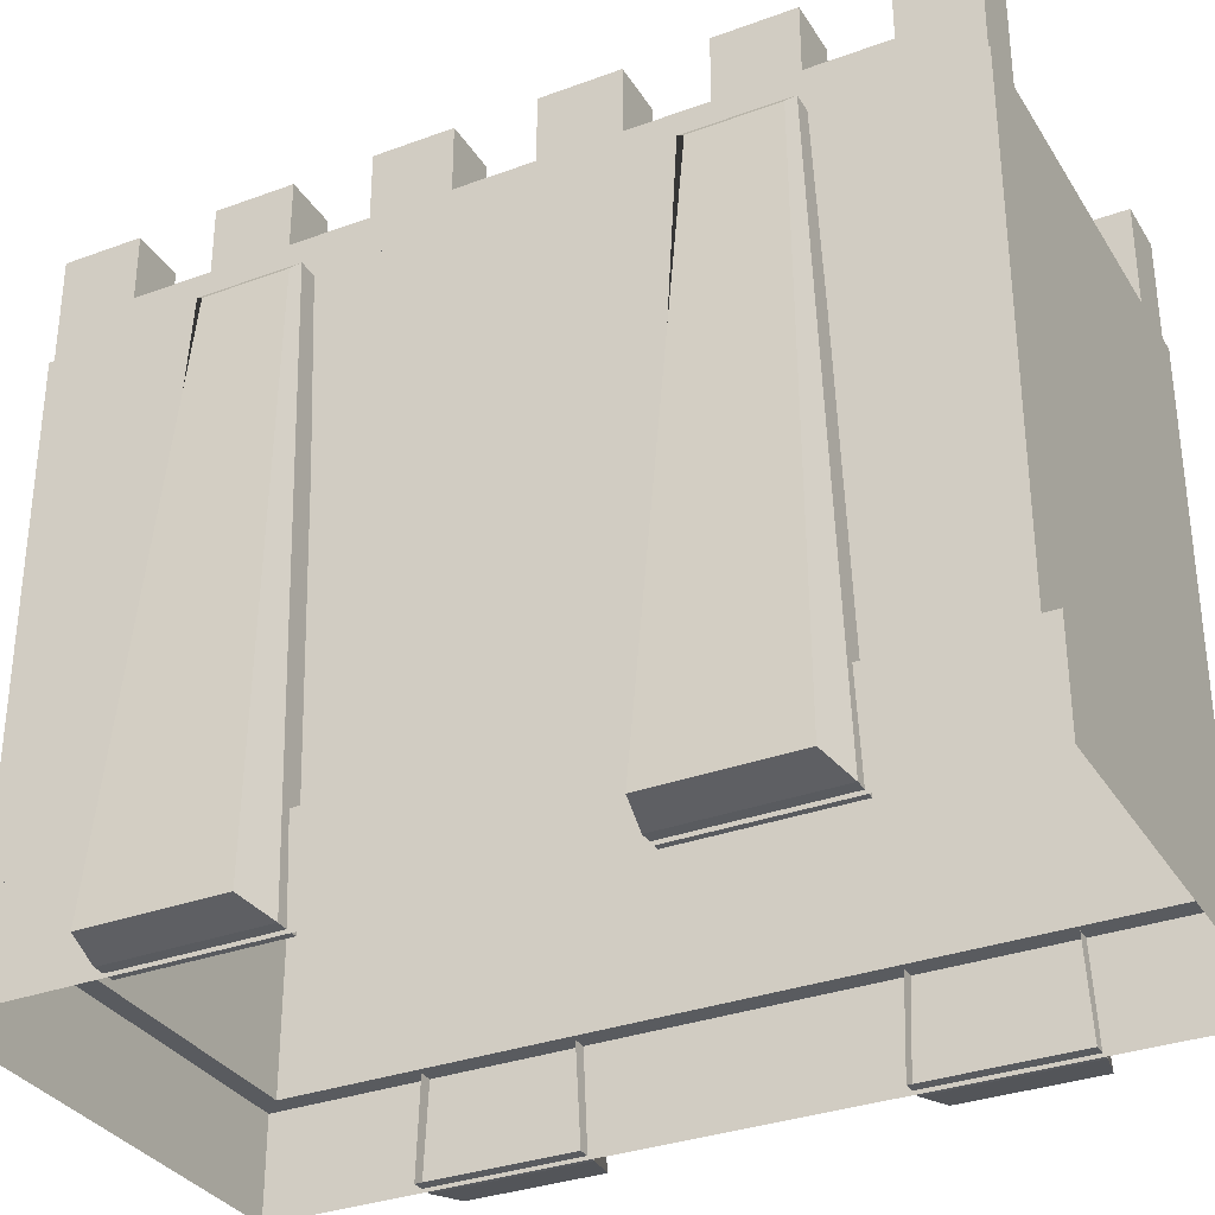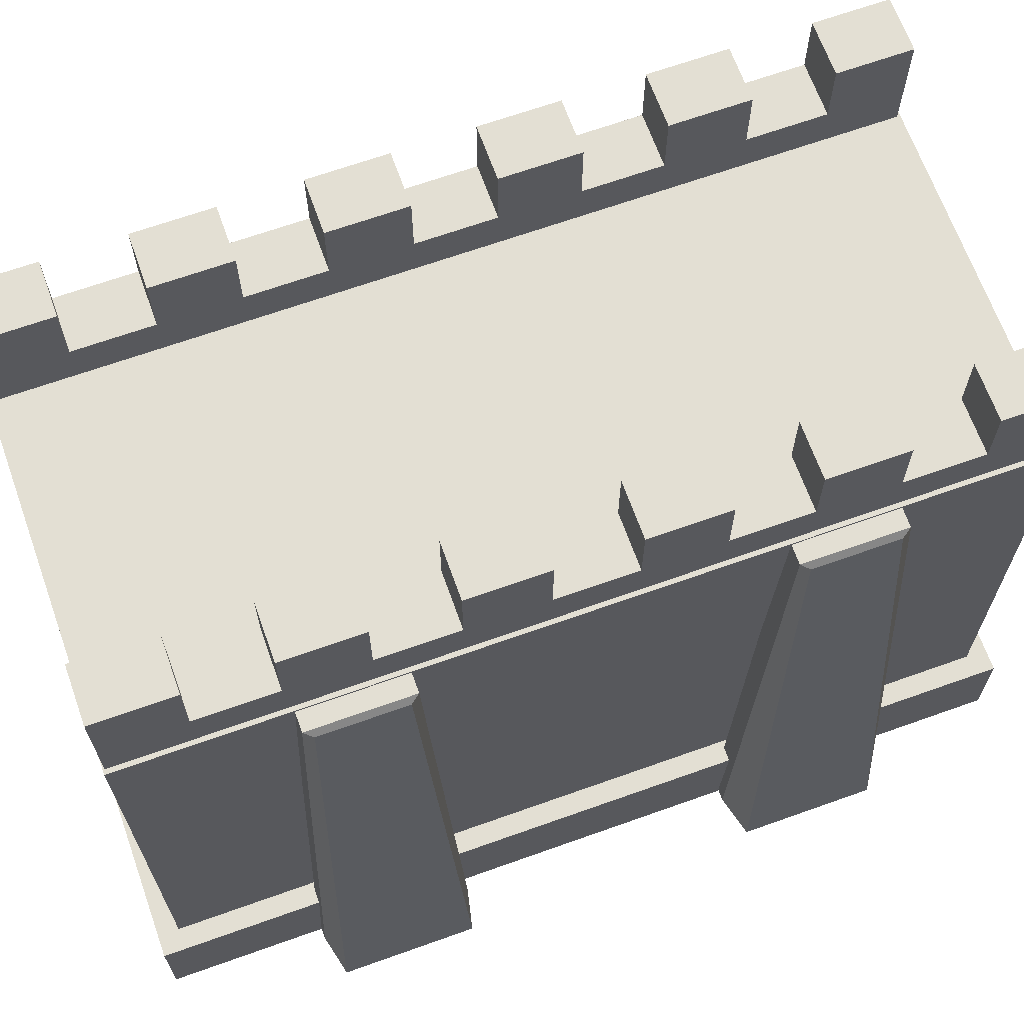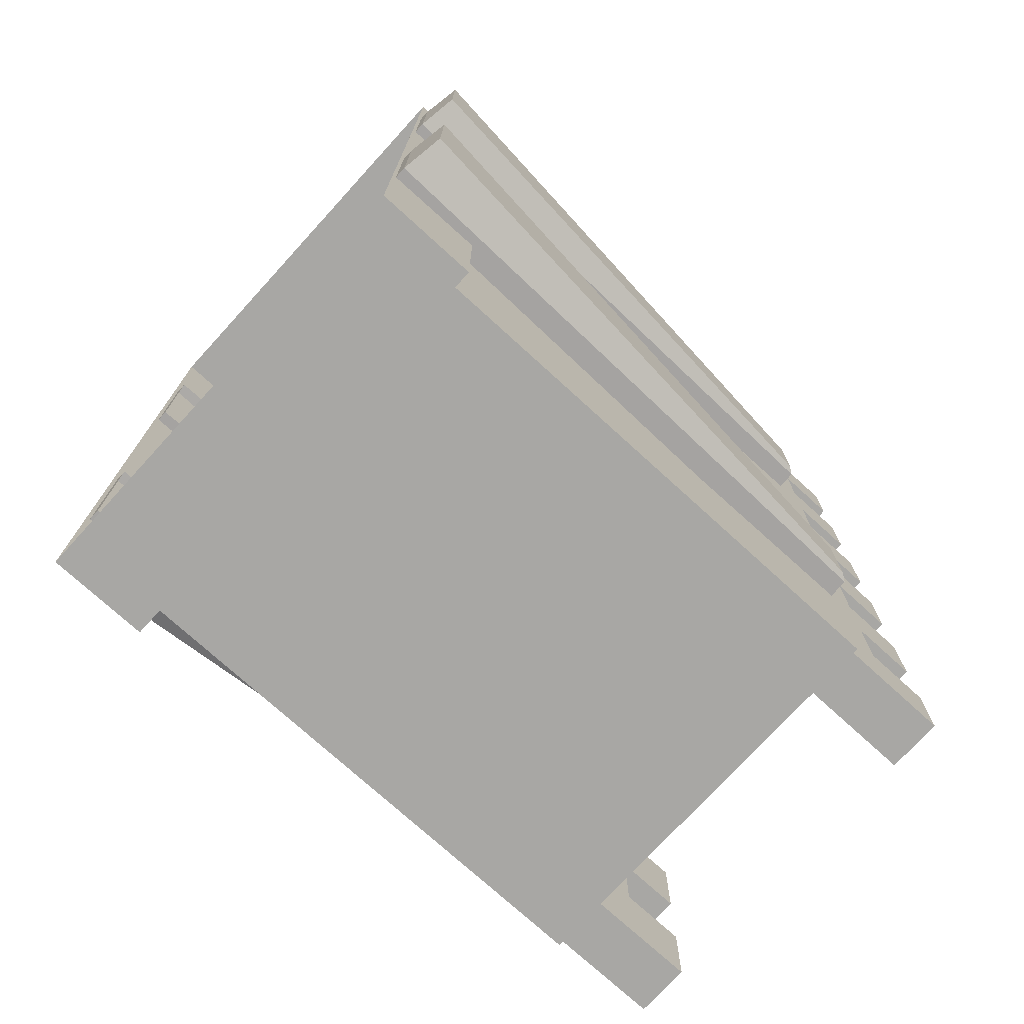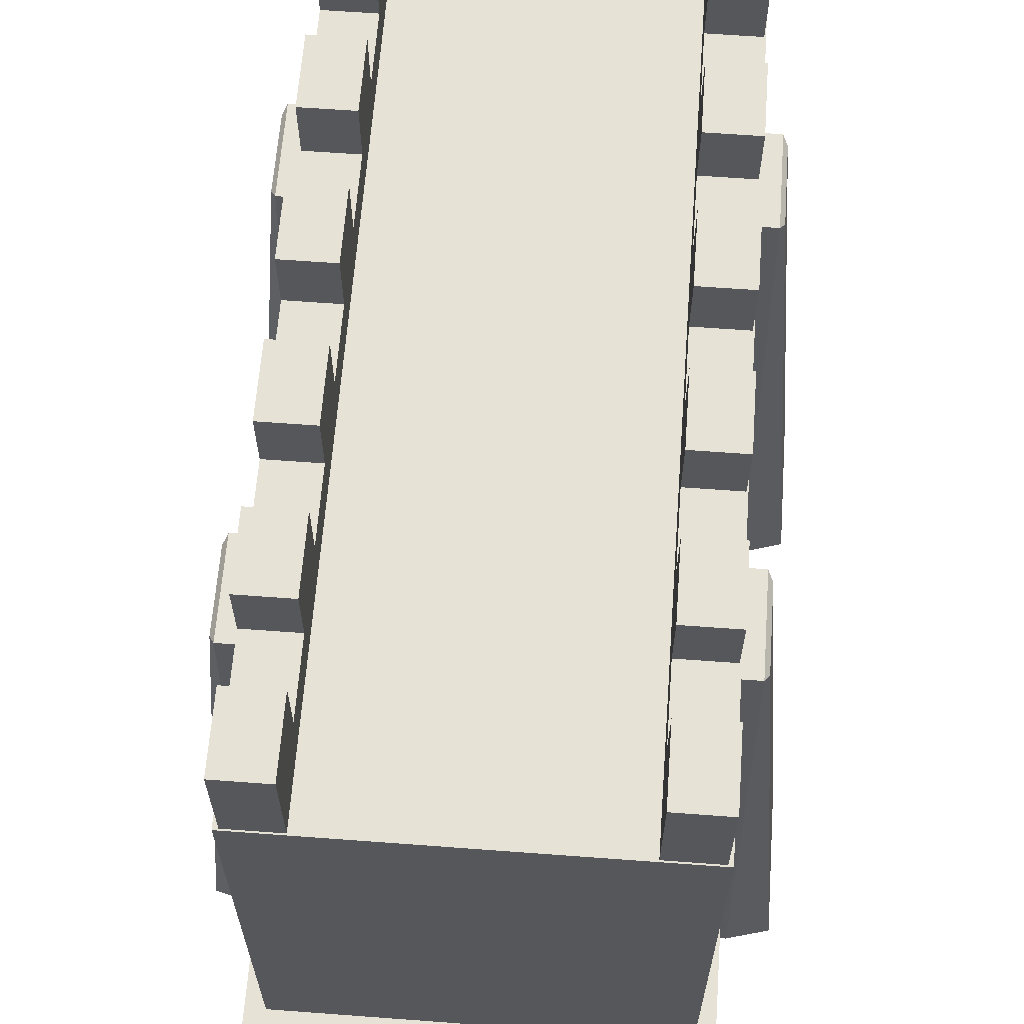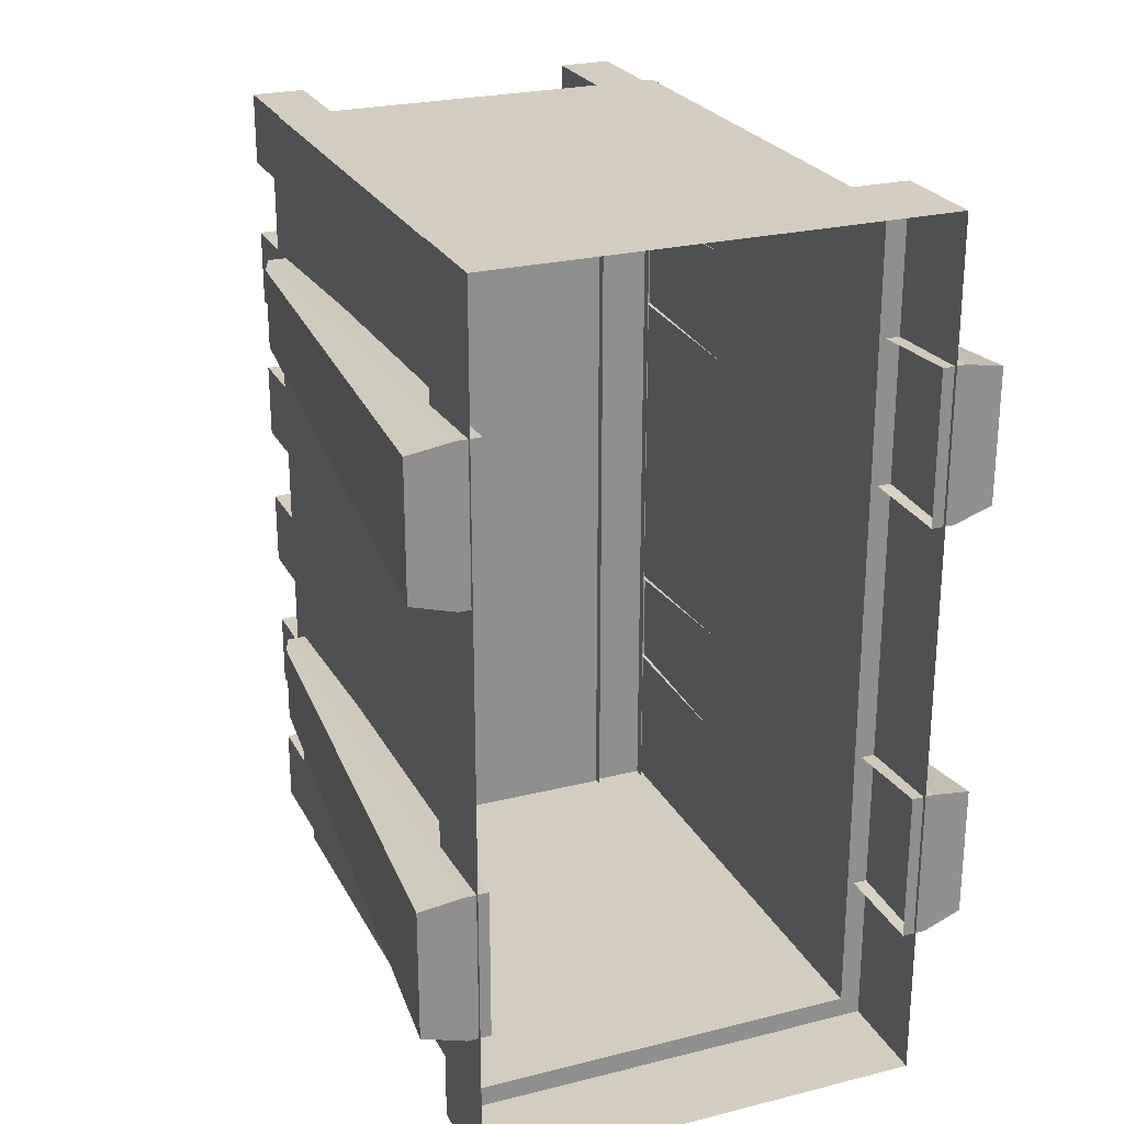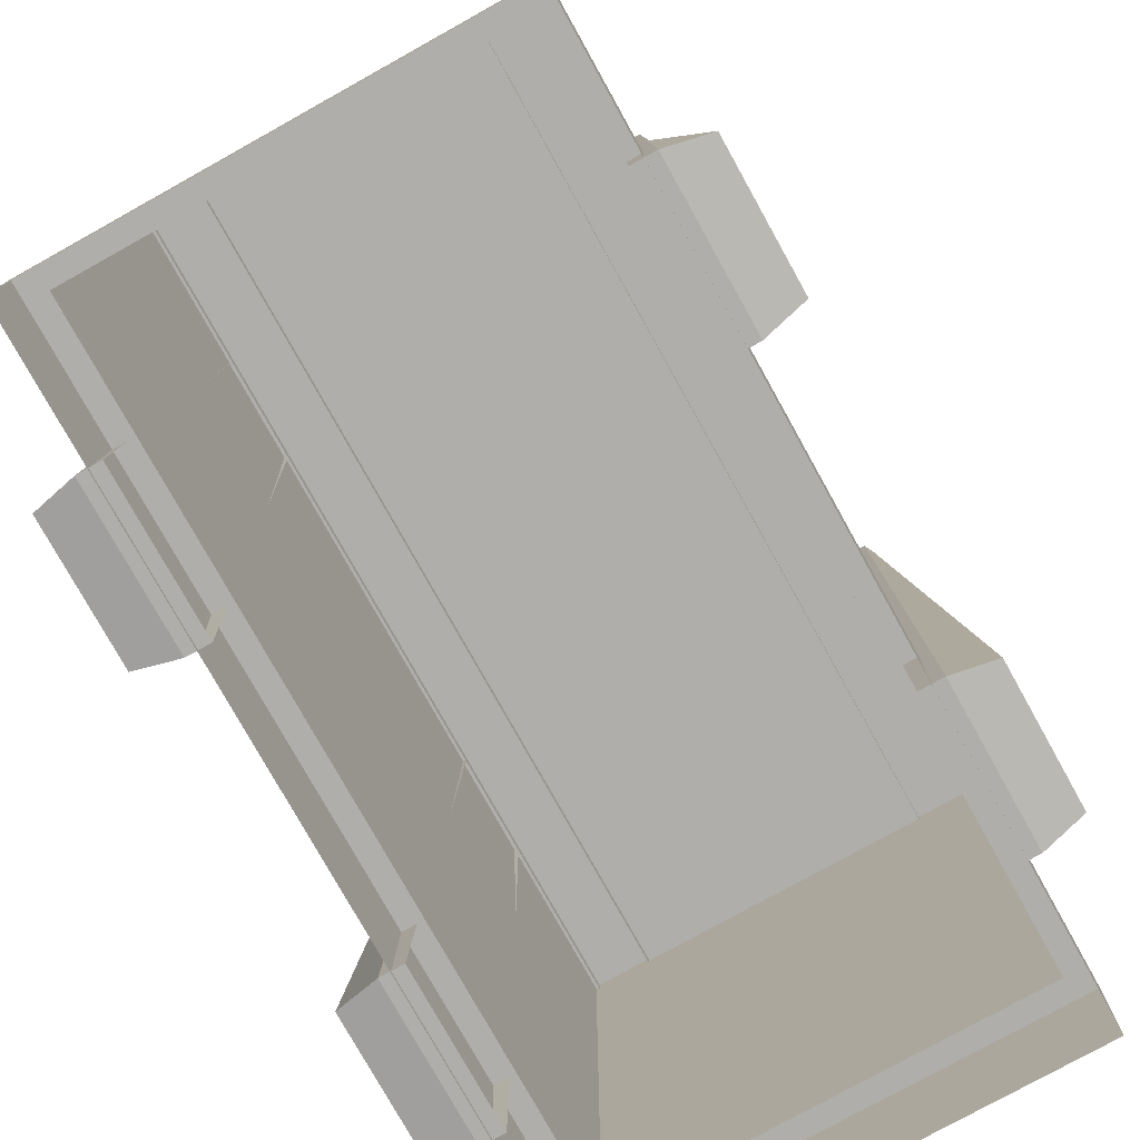
<metadata>
{"format":"obj","ext":"obj","renderer":"f3d","projection":"perspective","resolution":1024,"background":"white","views":[{"elev":-32.6,"azim":-62.9,"up":"+Y"},{"elev":67.0,"azim":-109.7,"up":"+Y"},{"elev":-74.6,"azim":47.6,"up":"+Z"},{"elev":63.4,"azim":-175.7,"up":"+Y"},{"elev":24.8,"azim":-22.2,"up":"+Z"},{"elev":-77.6,"azim":29.1,"up":"+Y"}]}
</metadata>
<code>
g default
v 6.509 11.07 -0.4479
v 7.509 11.07 -0.4479
v 6.509 12.07 -0.4479
v 7.509 12.07 -0.4479
v 6.509 12.07 -1.791
v 7.509 12.07 -1.791
v 6.509 12.07 -3.21
v 7.509 12.07 -3.21
v 6.509 12.07 -4.63
v 7.509 12.07 -4.63
v 6.509 12.07 -6.049
v 7.509 12.07 -6.049
v 6.509 12.07 -7.468
v 7.509 12.07 -7.468
v 6.509 12.07 -8.888
v 7.509 12.07 -8.888
v 6.509 12.07 -10.31
v 7.509 12.07 -10.31
v 6.509 12.07 -11.73
v 7.509 12.07 -11.73
v 6.509 12.07 -13.15
v 7.509 12.07 -13.15
v 6.509 12.07 -14.57
v 7.509 12.07 -14.57
v 6.509 12.07 -15.99
v 7.509 12.07 -15.99
v 6.509 11.07 -15.99
v 7.509 11.07 -15.99
v 6.509 11.07 -14.57
v 7.509 11.07 -14.57
v 6.509 11.07 -13.15
v 7.509 11.07 -13.15
v 6.509 11.07 -11.73
v 7.509 11.07 -11.73
v 6.509 11.07 -10.31
v 7.509 11.07 -10.31
v 6.509 11.07 -8.888
v 7.509 11.07 -8.888
v 6.509 11.07 -7.468
v 7.509 11.07 -7.468
v 6.509 11.07 -6.049
v 7.509 11.07 -6.049
v 6.509 11.07 -4.63
v 7.509 11.07 -4.63
v 6.509 11.07 -3.21
v 7.509 11.07 -3.21
v 6.509 11.07 -1.791
v 7.509 11.07 -1.791
v 6.509 13.28 -0.4479
v 7.509 13.28 -0.4479
v 7.509 13.28 -1.791
v 6.509 13.28 -1.791
v 6.509 13.28 -3.21
v 7.509 13.28 -3.21
v 7.509 13.28 -4.63
v 6.509 13.28 -4.63
v 6.509 13.28 -6.049
v 7.509 13.28 -6.049
v 7.509 13.28 -7.468
v 6.509 13.28 -7.468
v 6.509 13.28 -8.888
v 7.509 13.28 -8.888
v 7.509 13.28 -10.31
v 6.509 13.28 -10.31
v 6.509 13.28 -11.73
v 7.509 13.28 -11.73
v 7.509 13.28 -13.15
v 6.509 13.28 -13.15
v 6.509 13.28 -14.57
v 7.509 13.28 -14.57
v 7.509 13.28 -15.99
v 6.509 13.28 -15.99
v 7.009 11.07 -0.4479
v 7.009 11.07 -15.99
v 7.009 12.07 -15.99
v 7.009 13.28 -15.99
v 7.009 13.28 -14.57
v 7.009 12.07 -14.57
v 7.009 12.07 -13.15
v 7.009 13.28 -13.15
v 7.009 13.28 -11.73
v 7.009 12.07 -11.73
v 7.009 12.07 -10.31
v 7.009 13.28 -10.31
v 7.009 13.28 -8.888
v 7.009 12.07 -8.888
v 7.009 12.07 -7.468
v 7.009 13.28 -7.468
v 7.009 13.28 -6.049
v 7.009 12.07 -6.049
v 7.009 12.07 -4.63
v 7.009 13.28 -4.63
v 7.009 13.28 -3.21
v 7.009 12.07 -3.21
v 7.009 12.07 -1.791
v 7.009 13.28 -1.791
v 7.009 13.28 -0.4479
v 7.009 12.07 -0.4479
v -0.1738 0.04912 -10.68
v 0.0729 11.22 -11.18
v 0.0729 11.22 -13.04
v -0.1738 0.04912 -13.53
v -0.6124 0.04912 -10.68
v -1.401 0.1756 -10.86
v -0.4496 11.1 -11.33
v -0.3568 11.22 -11.18
v -0.4498 11.09 -12.88
v -0.3568 11.22 -13.04
v -1.401 0.1756 -13.36
v -0.6124 0.04912 -13.53
v -0.1738 0.04912 -2.626
v 0.0729 11.22 -3.121
v 0.0729 11.22 -4.98
v -0.1738 0.04912 -5.475
v -0.6124 0.04912 -2.626
v -1.401 0.1756 -2.803
v -0.4496 11.1 -3.276
v -0.3568 11.22 -3.121
v -0.4498 11.09 -4.819
v -0.3568 11.22 -4.98
v -1.401 0.1756 -5.297
v -0.6124 0.04912 -5.475
v -0.006984 11.26 -0.3916
v 7.608 11.26 -0.3916
v -0.006984 11.26 -16.02
v 7.608 11.26 -16.02
v -0.006984 1.842 -0.3916
v 7.608 1.842 -0.3916
v 7.608 1.842 -16.02
v -0.006984 1.842 -16.02
v -0.3986 -0.01986 0
v 8 -0.01986 0
v 8 1.842 0
v -0.3986 1.842 0
v 8 -0.01986 -16.41
v 8 1.842 -16.41
v -0.3986 1.842 -16.41
v -0.3986 -0.01986 -16.41
v 7.779 0.04912 -13.53
v 7.533 11.22 -13.04
v 7.533 11.22 -11.18
v 7.779 0.04912 -10.68
v 8.218 0.04912 -13.53
v 9.007 0.1756 -13.36
v 8.055 11.1 -12.88
v 7.962 11.22 -13.04
v 8.055 11.09 -11.34
v 7.962 11.22 -11.18
v 9.007 0.1756 -10.86
v 8.218 0.04912 -10.68
v 7.779 0.04912 -5.475
v 7.533 11.22 -4.98
v 7.533 11.22 -3.121
v 7.779 0.04912 -2.626
v 8.218 0.04912 -5.475
v 9.007 0.1756 -5.297
v 8.055 11.1 -4.825
v 7.962 11.22 -4.98
v 8.055 11.09 -3.281
v 7.962 11.22 -3.121
v 9.007 0.1756 -2.803
v 8.218 0.04912 -2.626
v 0.07596 11.07 -0.4479
v 1.076 11.07 -0.4479
v 0.07596 12.07 -0.4479
v 1.076 12.07 -0.4479
v 0.07596 12.07 -1.791
v 1.076 12.07 -1.791
v 0.07596 12.07 -3.21
v 1.076 12.07 -3.21
v 0.07596 12.07 -4.63
v 1.076 12.07 -4.63
v 0.07596 12.07 -6.049
v 1.076 12.07 -6.049
v 0.07596 12.07 -7.468
v 1.076 12.07 -7.468
v 0.07596 12.07 -8.888
v 1.076 12.07 -8.888
v 0.07596 12.07 -10.31
v 1.076 12.07 -10.31
v 0.07596 12.07 -11.73
v 1.076 12.07 -11.73
v 0.07596 12.07 -13.15
v 1.076 12.07 -13.15
v 0.07596 12.07 -14.57
v 1.076 12.07 -14.57
v 0.07596 12.07 -15.99
v 1.076 12.07 -15.99
v 0.07596 11.07 -15.99
v 1.076 11.07 -15.99
v 0.07596 11.07 -14.57
v 1.076 11.07 -14.57
v 0.07596 11.07 -13.15
v 1.076 11.07 -13.15
v 0.07596 11.07 -11.73
v 1.076 11.07 -11.73
v 0.07596 11.07 -10.31
v 1.076 11.07 -10.31
v 0.07596 11.07 -8.888
v 1.076 11.07 -8.888
v 0.07596 11.07 -7.468
v 1.076 11.07 -7.468
v 0.07596 11.07 -6.049
v 1.076 11.07 -6.049
v 0.07596 11.07 -4.63
v 1.076 11.07 -4.63
v 0.07596 11.07 -3.21
v 1.076 11.07 -3.21
v 0.07596 11.07 -1.791
v 1.076 11.07 -1.791
v 0.07596 13.28 -0.4479
v 1.076 13.28 -0.4479
v 1.076 13.28 -1.791
v 0.07596 13.28 -1.791
v 0.07596 13.28 -3.21
v 1.076 13.28 -3.21
v 1.076 13.28 -4.63
v 0.07596 13.28 -4.63
v 0.07596 13.28 -6.049
v 1.076 13.28 -6.049
v 1.076 13.28 -7.468
v 0.07596 13.28 -7.468
v 0.07596 13.28 -8.888
v 1.076 13.28 -8.888
v 1.076 13.28 -10.31
v 0.07596 13.28 -10.31
v 0.07596 13.28 -11.73
v 1.076 13.28 -11.73
v 1.076 13.28 -13.15
v 0.07596 13.28 -13.15
v 0.07596 13.28 -14.57
v 1.076 13.28 -14.57
v 1.076 13.28 -15.99
v 0.07596 13.28 -15.99
v 0.576 11.07 -0.4479
v 0.576 11.07 -15.99
v 0.576 12.07 -15.99
v 0.576 13.28 -15.99
v 0.576 13.28 -14.57
v 0.576 12.07 -14.57
v 0.576 12.07 -13.15
v 0.576 13.28 -13.15
v 0.576 13.28 -11.73
v 0.576 12.07 -11.73
v 0.576 12.07 -10.31
v 0.576 13.28 -10.31
v 0.576 13.28 -8.888
v 0.576 12.07 -8.888
v 0.576 12.07 -7.468
v 0.576 13.28 -7.468
v 0.576 13.28 -6.049
v 0.576 12.07 -6.049
v 0.576 12.07 -4.63
v 0.576 13.28 -4.63
v 0.576 13.28 -3.21
v 0.576 12.07 -3.21
v 0.576 12.07 -1.791
v 0.576 13.28 -1.791
v 0.576 13.28 -0.4479
v 0.576 12.07 -0.4479
g polySurface138
f 98 73 2 4
f 96 97 50 51
f 94 95 6 8
f 92 93 54 55
f 90 91 10 12
f 88 89 58 59
f 86 87 14 16
f 84 85 62 63
f 82 83 18 20
f 80 81 66 67
f 78 79 22 24
f 76 77 70 71
f 74 75 26 28
f 30 28 26 24
f 32 30 24 22
f 34 32 22 20
f 36 34 20 18
f 38 36 18 16
f 40 38 16 14
f 42 40 14 12
f 44 42 12 10
f 46 44 10 8
f 48 46 8 6
f 2 48 6 4
f 27 29 23 25
f 29 31 21 23
f 31 33 19 21
f 33 35 17 19
f 35 37 15 17
f 37 39 13 15
f 39 41 11 13
f 41 43 9 11
f 43 45 7 9
f 45 47 5 7
f 47 1 3 5
f 97 98 4 50
f 4 6 51 50
f 6 95 96 51
f 5 3 49 52
f 93 94 8 54
f 8 10 55 54
f 10 91 92 55
f 9 7 53 56
f 89 90 12 58
f 12 14 59 58
f 14 87 88 59
f 13 11 57 60
f 85 86 16 62
f 16 18 63 62
f 18 83 84 63
f 17 15 61 64
f 81 82 20 66
f 20 22 67 66
f 22 79 80 67
f 21 19 65 68
f 77 78 24 70
f 24 26 71 70
f 26 75 76 71
f 25 23 69 72
f 25 75 74 27
f 76 75 25 72
f 69 77 76 72
f 23 78 77 69
f 21 79 78 23
f 80 79 21 68
f 65 81 80 68
f 19 82 81 65
f 17 83 82 19
f 84 83 17 64
f 61 85 84 64
f 15 86 85 61
f 13 87 86 15
f 88 87 13 60
f 57 89 88 60
f 11 90 89 57
f 9 91 90 11
f 92 91 9 56
f 53 93 92 56
f 7 94 93 53
f 5 95 94 7
f 96 95 5 52
f 49 97 96 52
f 3 98 97 49
f 1 73 98 3
f 103 104 109 110
f 104 103 106 105
f 105 106 108 107
f 107 108 110 109
f 103 99 100 106
f 106 100 101 108
f 108 101 102 110
f 110 102 99 103
f 109 104 105 107
f 115 116 121 122
f 116 115 118 117
f 117 118 120 119
f 119 120 122 121
f 115 111 112 118
f 118 112 113 120
f 120 113 114 122
f 122 114 111 115
f 121 116 117 119
f 127 128 124 123
f 123 124 126 125
f 125 126 129 130
f 128 129 126 124
f 130 127 123 125
f 131 132 133 134
f 132 135 136 133
f 137 136 135 138
f 138 131 134 137
f 128 127 134 133
f 129 128 133 136
f 130 129 136 137
f 127 130 137 134
f 143 144 149 150
f 144 143 146 145
f 145 146 148 147
f 147 148 150 149
f 143 139 140 146
f 146 140 141 148
f 148 141 142 150
f 150 142 139 143
f 149 144 145 147
f 155 156 161 162
f 156 155 158 157
f 157 158 160 159
f 159 160 162 161
f 155 151 152 158
f 158 152 153 160
f 160 153 154 162
f 162 154 151 155
f 161 156 157 159
f 260 235 164 166
f 258 259 212 213
f 256 257 168 170
f 254 255 216 217
f 252 253 172 174
f 250 251 220 221
f 248 249 176 178
f 246 247 224 225
f 244 245 180 182
f 242 243 228 229
f 240 241 184 186
f 238 239 232 233
f 236 237 188 190
f 192 190 188 186
f 194 192 186 184
f 196 194 184 182
f 198 196 182 180
f 200 198 180 178
f 202 200 178 176
f 204 202 176 174
f 206 204 174 172
f 208 206 172 170
f 210 208 170 168
f 164 210 168 166
f 189 191 185 187
f 191 193 183 185
f 193 195 181 183
f 195 197 179 181
f 197 199 177 179
f 199 201 175 177
f 201 203 173 175
f 203 205 171 173
f 205 207 169 171
f 207 209 167 169
f 209 163 165 167
f 259 260 166 212
f 166 168 213 212
f 168 257 258 213
f 167 165 211 214
f 255 256 170 216
f 170 172 217 216
f 172 253 254 217
f 171 169 215 218
f 251 252 174 220
f 174 176 221 220
f 176 249 250 221
f 175 173 219 222
f 247 248 178 224
f 178 180 225 224
f 180 245 246 225
f 179 177 223 226
f 243 244 182 228
f 182 184 229 228
f 184 241 242 229
f 183 181 227 230
f 239 240 186 232
f 186 188 233 232
f 188 237 238 233
f 187 185 231 234
f 187 237 236 189
f 238 237 187 234
f 231 239 238 234
f 185 240 239 231
f 183 241 240 185
f 242 241 183 230
f 227 243 242 230
f 181 244 243 227
f 179 245 244 181
f 246 245 179 226
f 223 247 246 226
f 177 248 247 223
f 175 249 248 177
f 250 249 175 222
f 219 251 250 222
f 173 252 251 219
f 171 253 252 173
f 254 253 171 218
f 215 255 254 218
f 169 256 255 215
f 167 257 256 169
f 258 257 167 214
f 211 259 258 214
f 165 260 259 211
f 163 235 260 165

</code>
